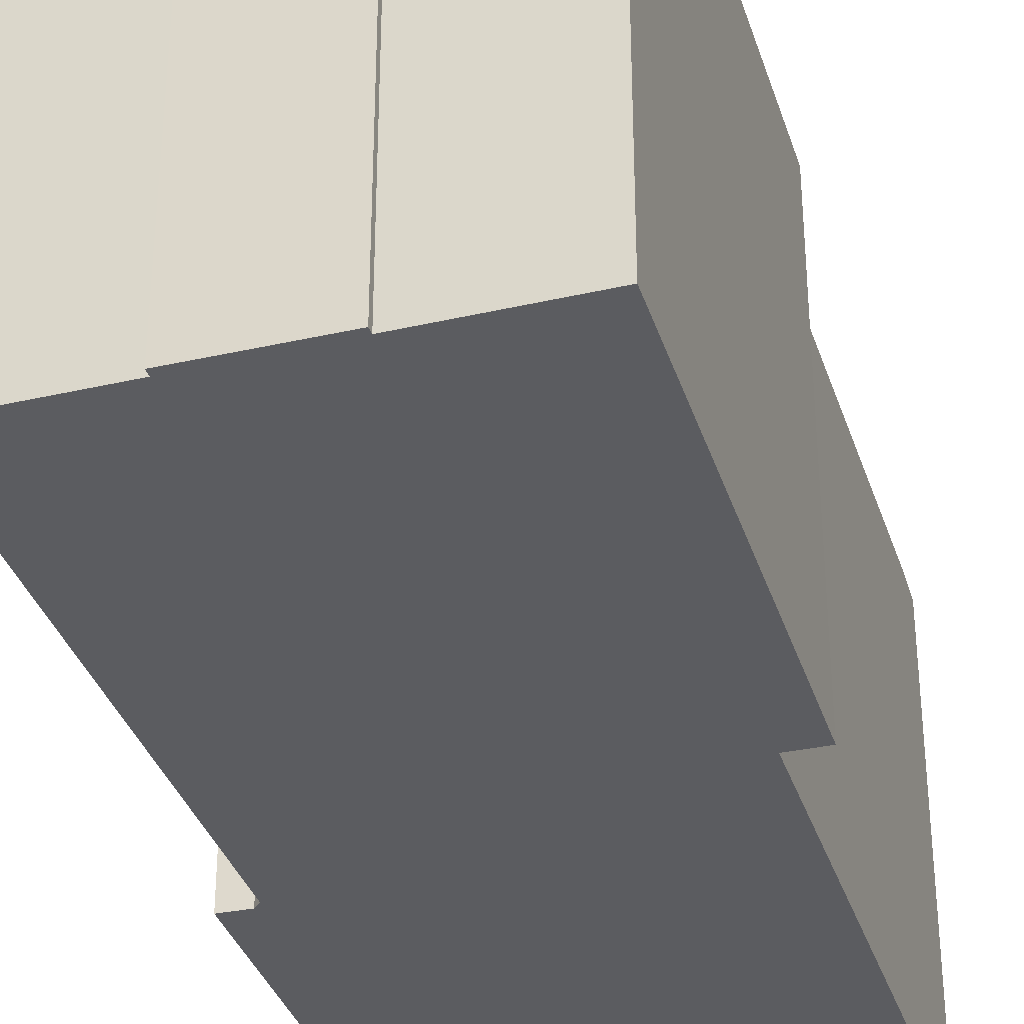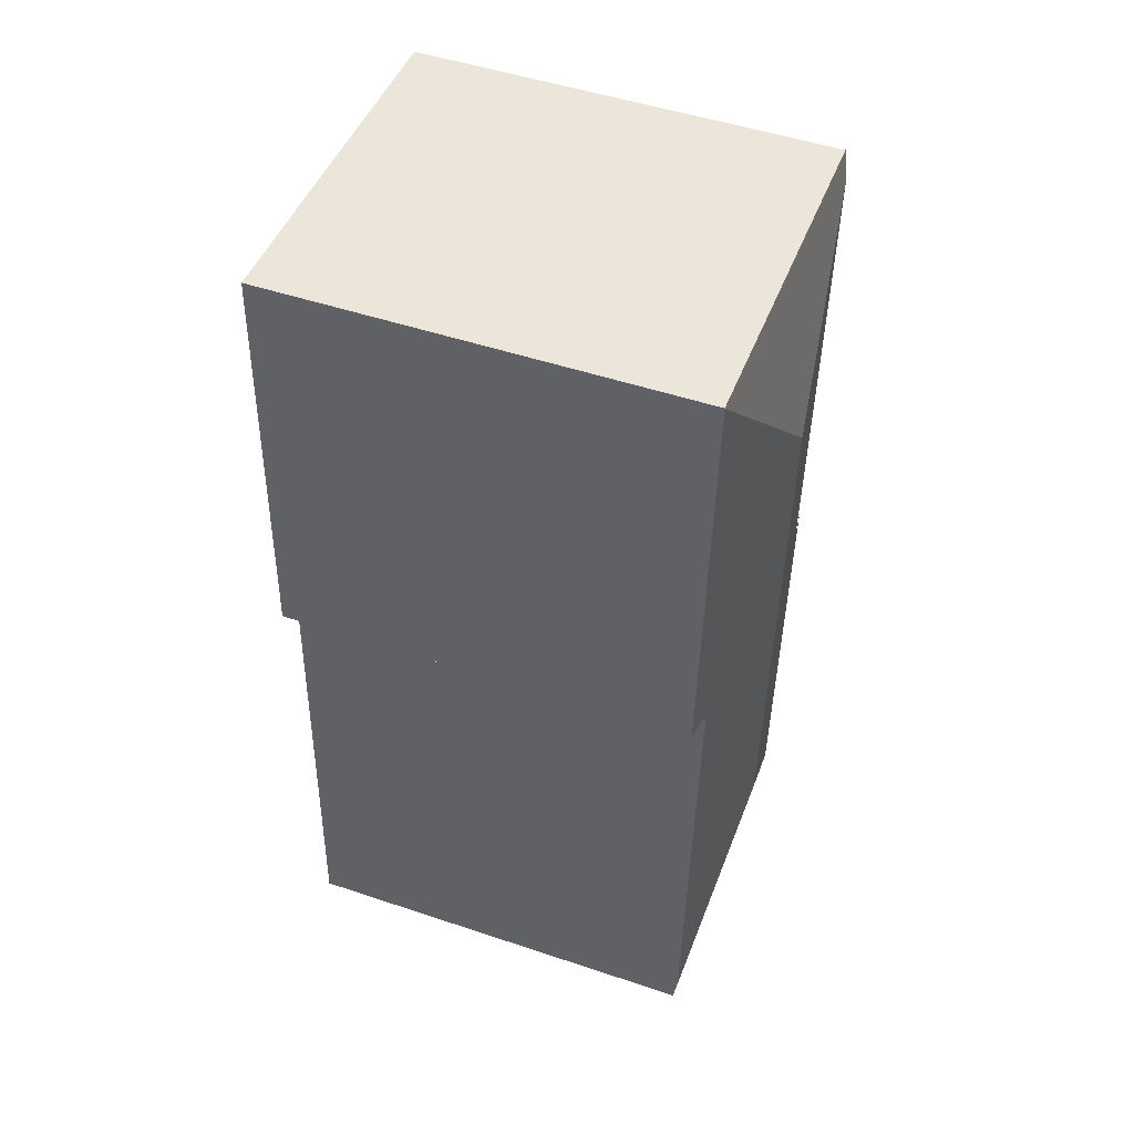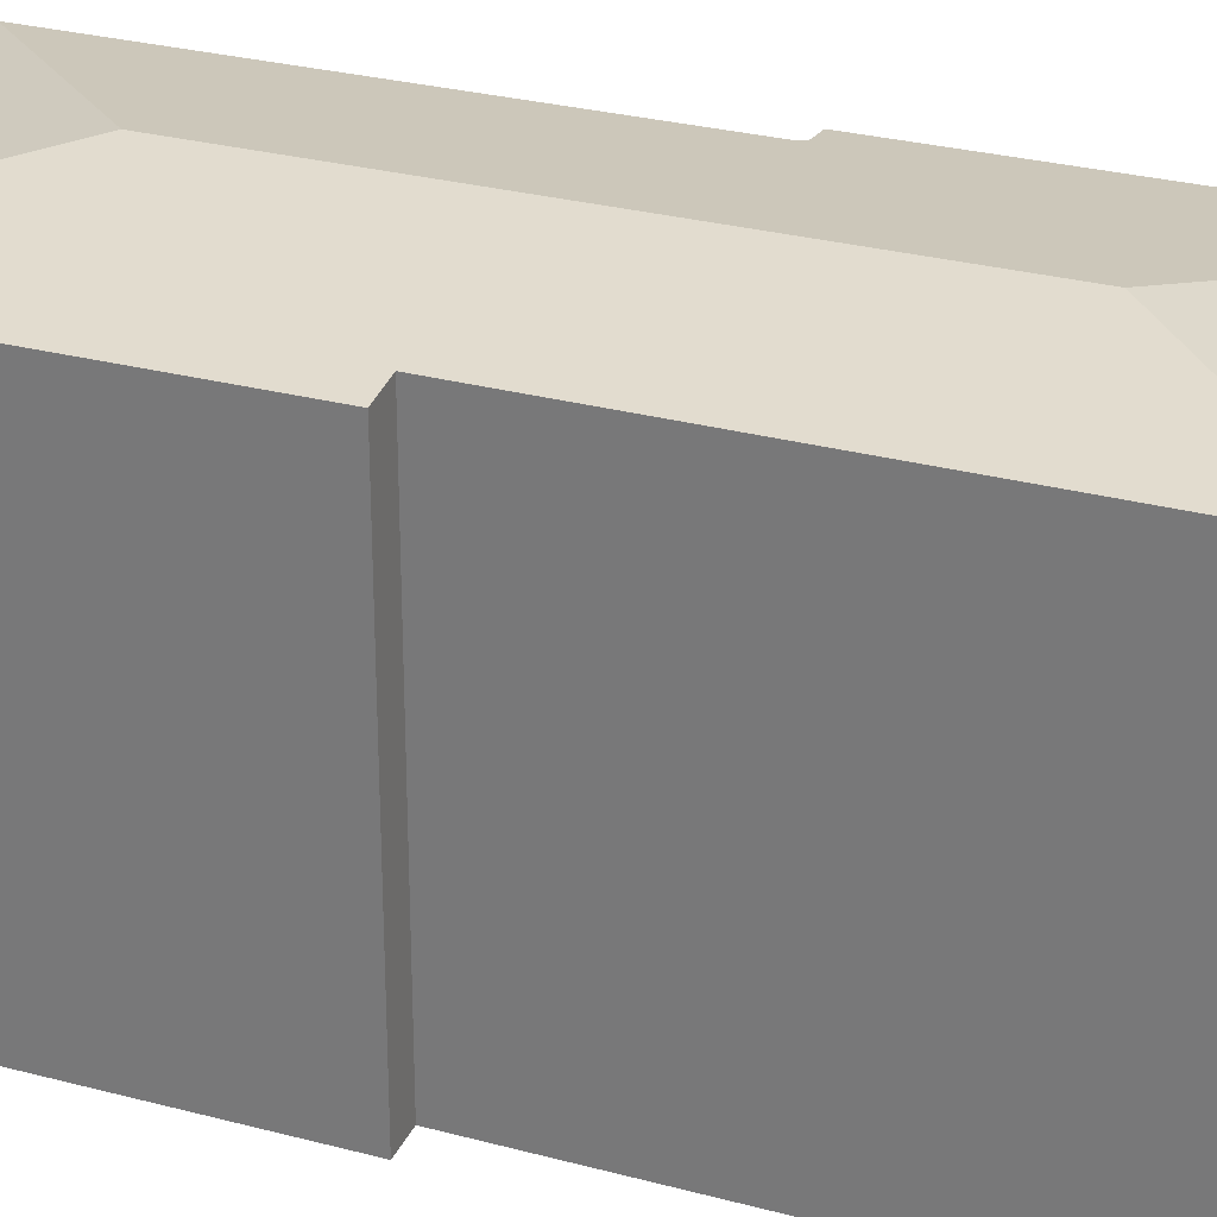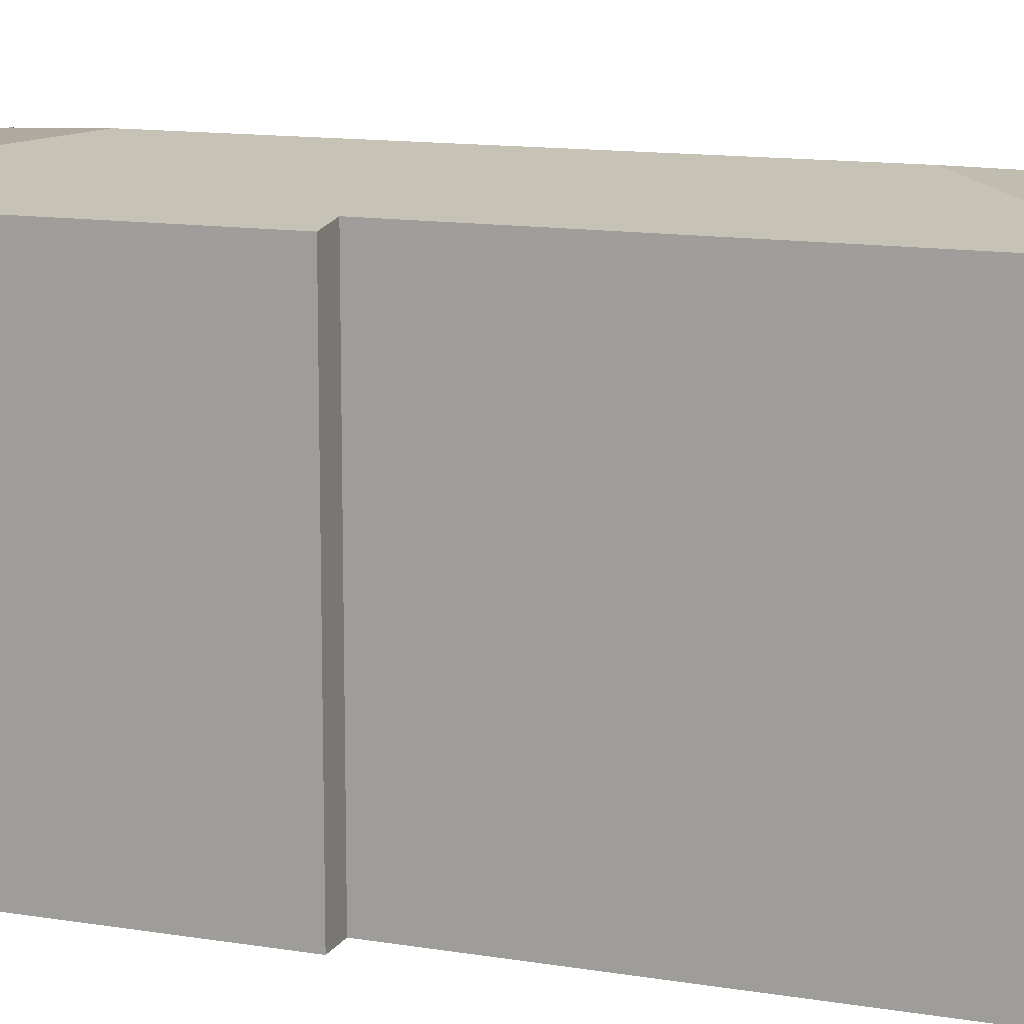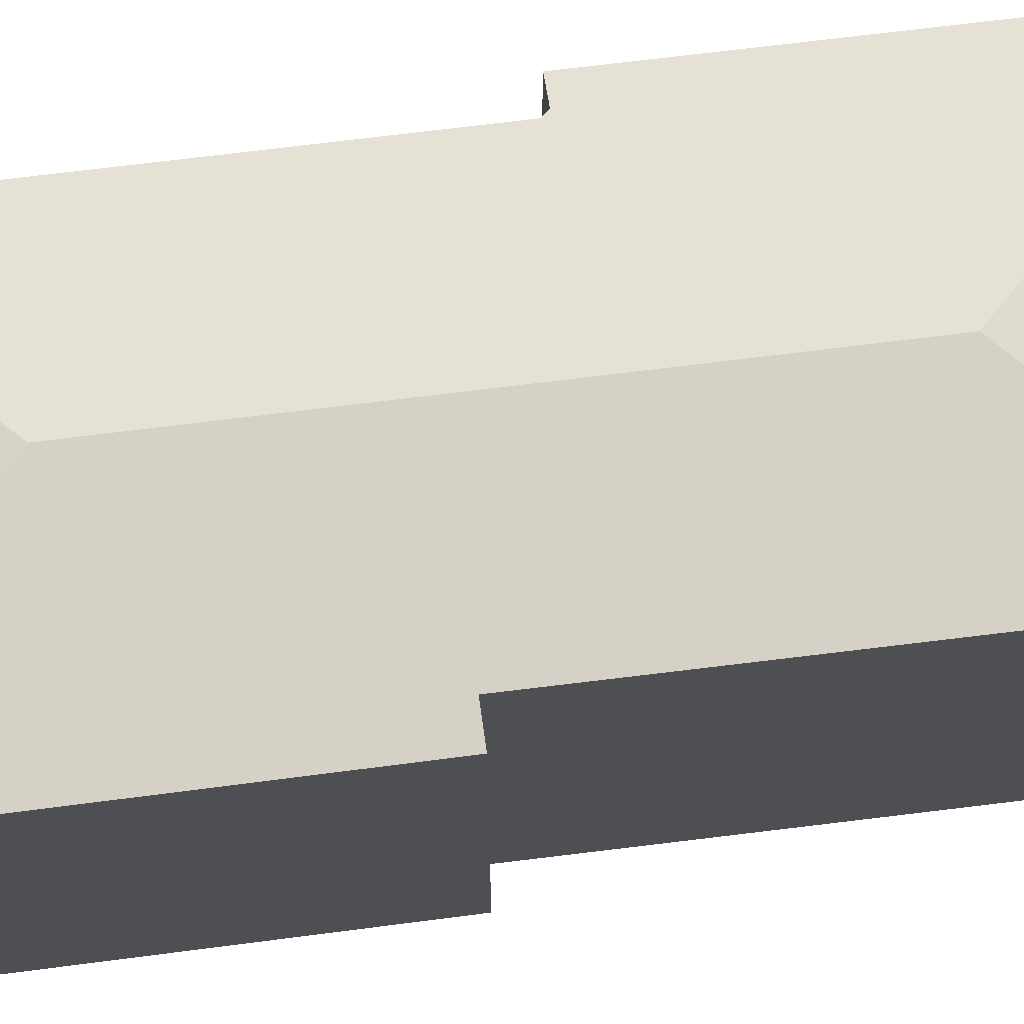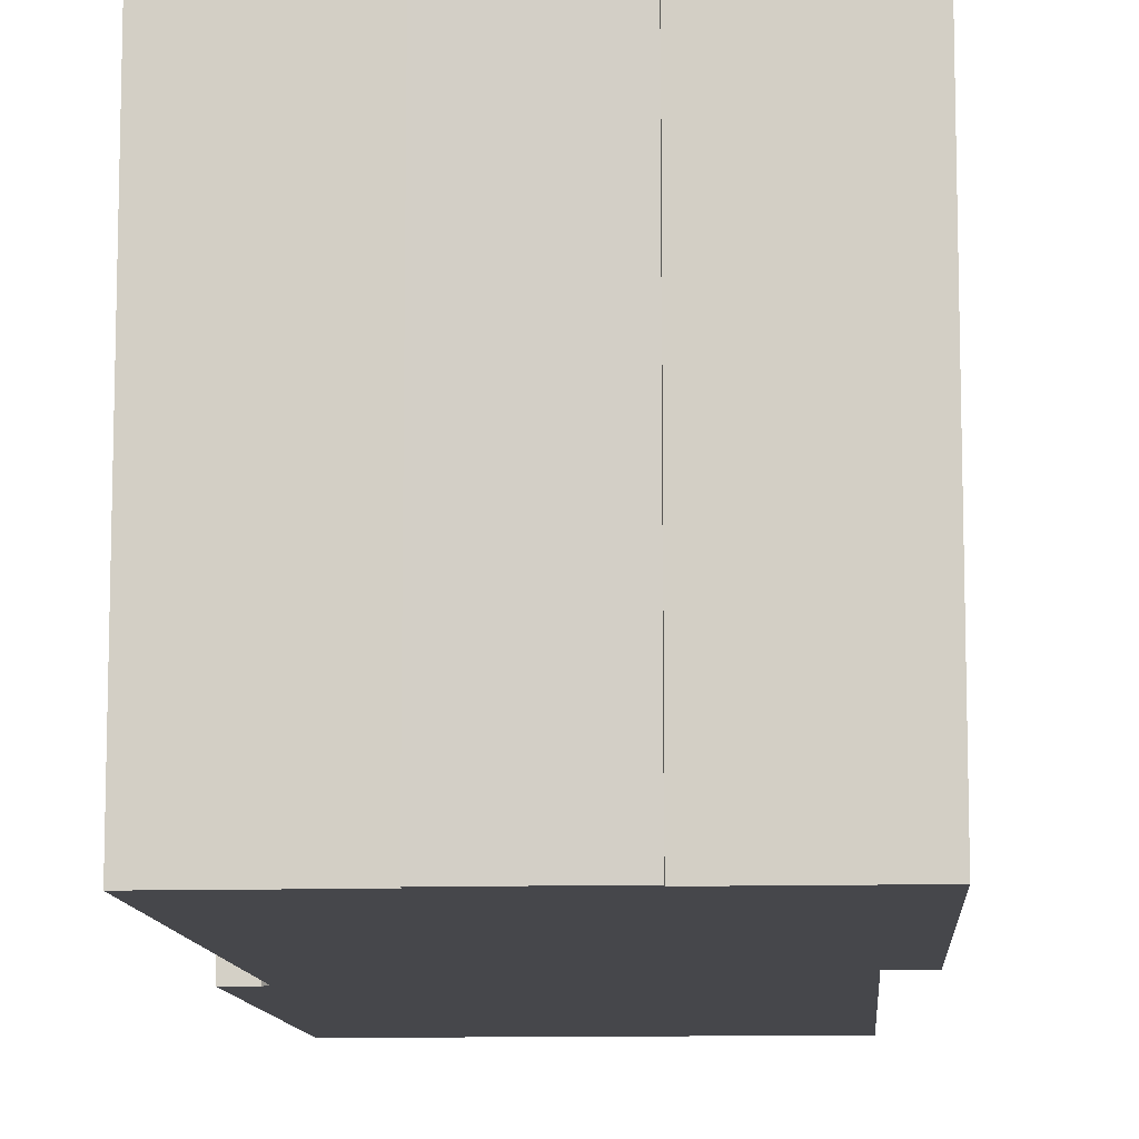
<metadata>
{"format":"obj","ext":"obj","renderer":"f3d","projection":"perspective","resolution":1024,"background":"white","views":[{"elev":-35.2,"azim":-166.1,"up":"+Y"},{"elev":50.1,"azim":110.2,"up":"+Z"},{"elev":28.5,"azim":-71.1,"up":"+Y"},{"elev":12.5,"azim":-71.8,"up":"+Y"},{"elev":71.8,"azim":-100.1,"up":"+Y"},{"elev":-10.7,"azim":-179.1,"up":"+Y"}]}
</metadata>
<code>
v  6.229 16.39 19.8
v  14.46 16.39 20.27
v  14.46 16.39 20.26
v  14.47 16.39 20.1
v  7.109 17.48 12.06
v  14.49 16.39 19.74
v  14.49 16.39 19.73
v  15.32 16.39 3.974
v  14.35 16.53 3.954
v  14.13 16.56 3.708
v  8.184 17.48 -8.511
v  15.09 16.56 -14.7
v  5.819 16.39 19.78
v  0.251 16.57 18.21
v  4.853 16.39 19.73
v  0.182 16.39 19.46
v  5.823 16.4 -16.42
v  10.16 16.43 -15.96
v  10.18 16.39 -16.2
v  5.809 16.43 -16.2
v  3.102 16.43 -16.34
v  1.06 16.43 -16.46
v  12.82 16.43 -15.81
v  15.14 16.42 -15.69
v  1.183 16.57 1.292
v  1.252 16.57 0.041
v  0 16.4 1.004e-15
v  0.806 16.39 -16.47
v  15.14 9.606e-16 -15.69
v  10.16 9.774e-16 -15.96
v  12.82 9.684e-16 -15.81
v  5.823 1.005e-15 -16.42
v  10.18 9.921e-16 -16.2
v  5.809 9.917e-16 -16.2
v  1.06 1.008e-15 -16.46
v  0.806 1.009e-15 -16.47
v  3.102 1.001e-15 -16.34
v  14.35 -2.421e-16 3.954
v  15.32 -2.433e-16 3.974
v  14.46 -1.241e-15 20.27
v  14.47 -1.231e-15 20.1
v  14.49 -1.209e-15 19.74
v  14.46 -1.24e-15 20.26
v  14.49 -1.208e-15 19.73
v  15.09 9.003e-16 -14.7
v  14.13 -2.271e-16 3.708
v  0 0 0
v  1.252 -2.511e-18 0.041
v  1.183 -7.911e-17 1.292
v  0.251 -1.115e-15 18.21
v  0.182 -1.192e-15 19.46
v  6.229 -1.213e-15 19.8
v  4.853 -1.208e-15 19.73
v  5.819 -1.211e-15 19.78
g defaultobject
f 1 2 3
f 4 5 3
f 5 4 6
f 5 6 7
f 5 7 8
f 5 8 9
f 5 10 11
f 10 5 9
f 11 10 12
f 5 1 3
f 1 5 13
f 13 5 14
f 13 14 15
f 15 14 16
f 17 18 19
f 18 17 11
f 11 17 20
f 11 20 21
f 11 21 22
f 23 12 24
f 12 23 11
f 11 23 18
f 14 5 25
f 11 25 5
f 26 25 11
f 27 26 11
f 28 27 11
f 22 28 11
f 29 23 24
f 23 29 18
f 18 29 30
f 30 29 31
f 19 32 17
f 32 19 33
f 34 21 20
f 21 34 22
f 22 34 28
f 28 34 35
f 28 35 36
f 35 34 37
f 8 38 9
f 38 8 39
f 30 19 18
f 19 30 33
f 2 4 3
f 4 2 6
f 6 2 40
f 6 40 41
f 6 41 42
f 41 40 43
f 42 7 6
f 7 42 44
f 44 8 7
f 8 44 39
f 12 29 24
f 29 12 10
f 29 10 45
f 45 10 46
f 17 34 20
f 34 17 32
f 28 47 27
f 47 28 36
f 48 25 26
f 25 48 14
f 14 48 49
f 14 49 50
f 14 50 16
f 16 50 51
f 27 48 26
f 48 27 47
f 51 15 16
f 15 51 13
f 13 51 1
f 1 51 2
f 2 51 40
f 40 51 52
f 52 51 53
f 52 53 54
f 9 46 10
f 46 9 38
f 52 41 40
f 41 52 42
f 42 52 44
f 44 52 39
f 39 52 54
f 39 54 53
f 39 53 51
f 39 51 50
f 39 50 38
f 38 50 49
f 38 49 46
f 46 49 45
f 45 49 48
f 45 48 47
f 45 47 36
f 45 36 37
f 45 37 34
f 45 34 29
f 29 34 31
f 31 34 30
f 30 34 33
f 37 36 35
f 32 33 34

</code>
